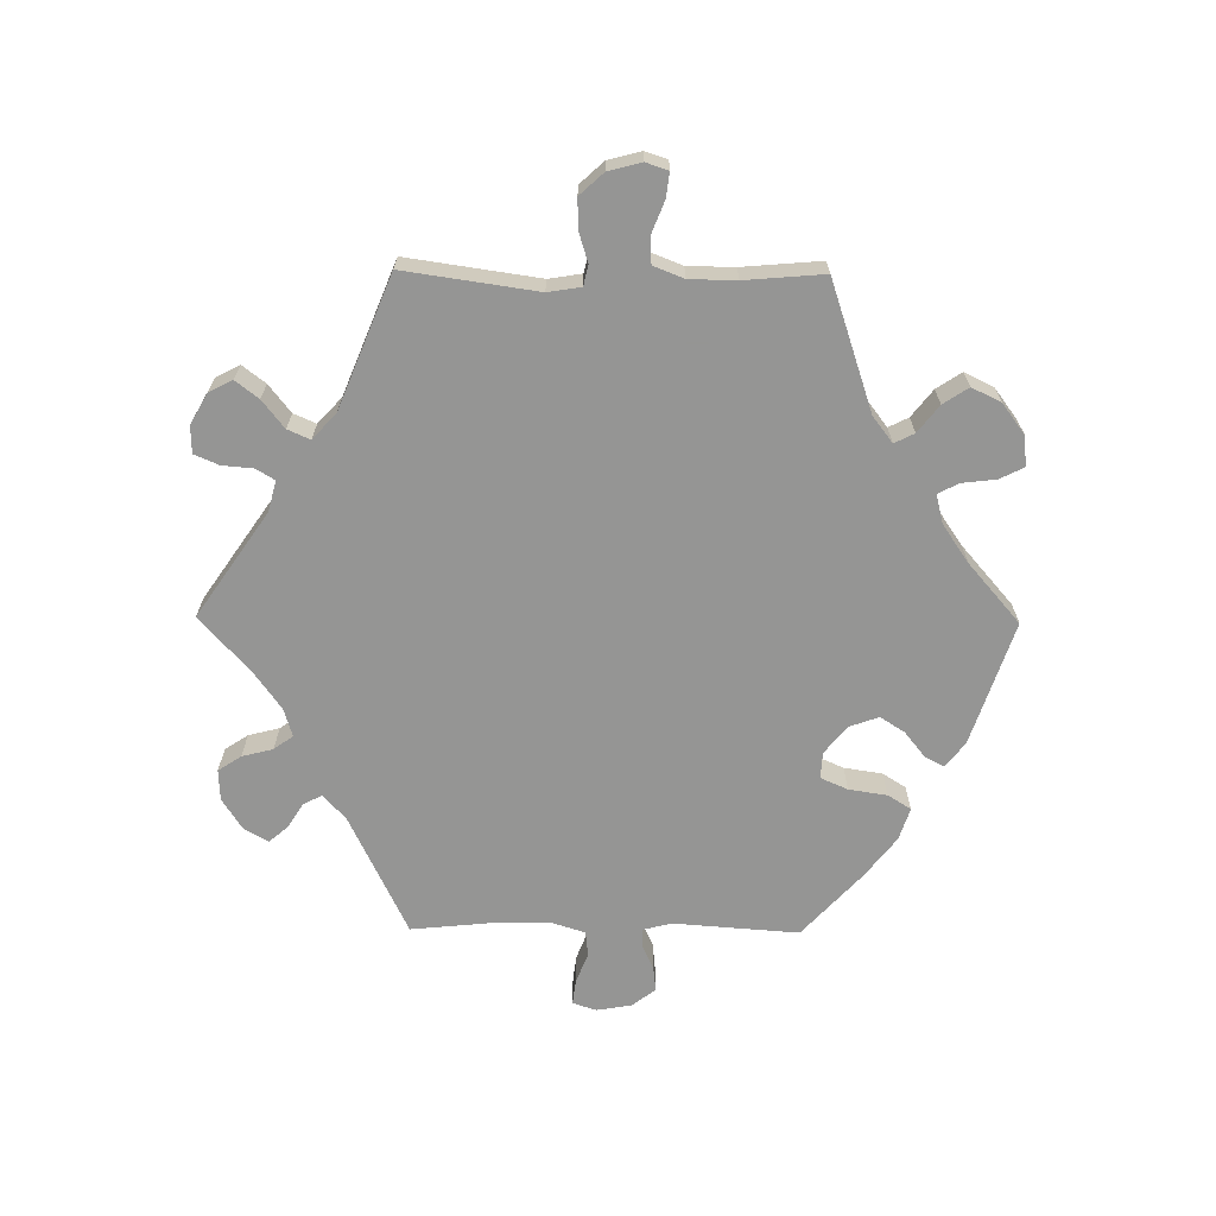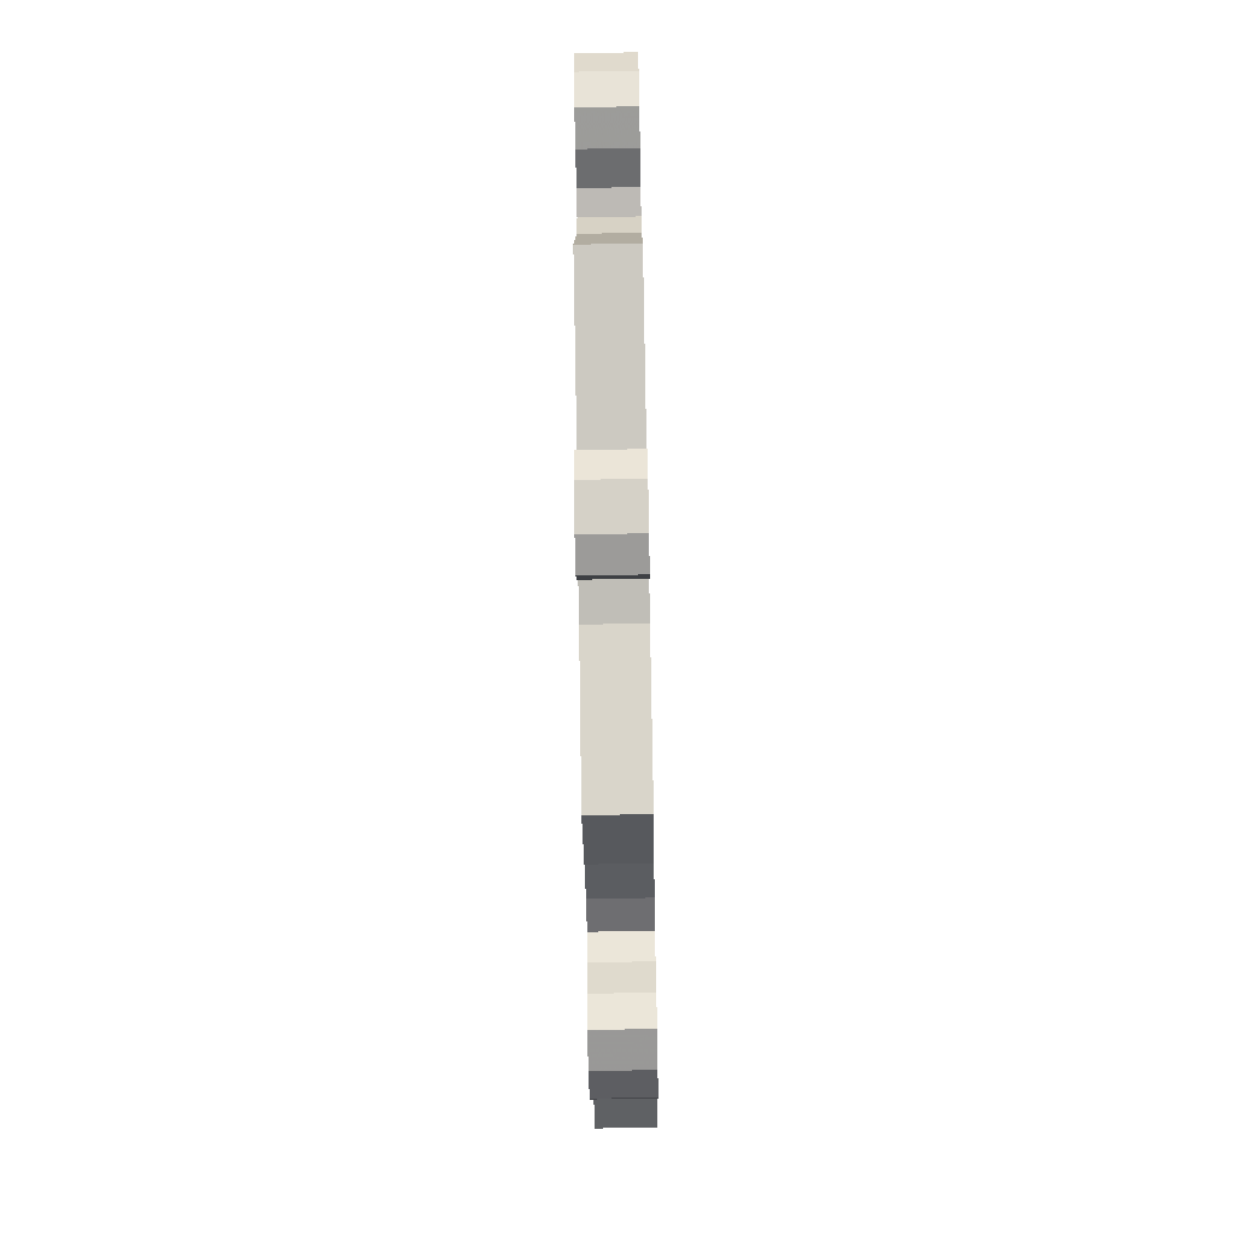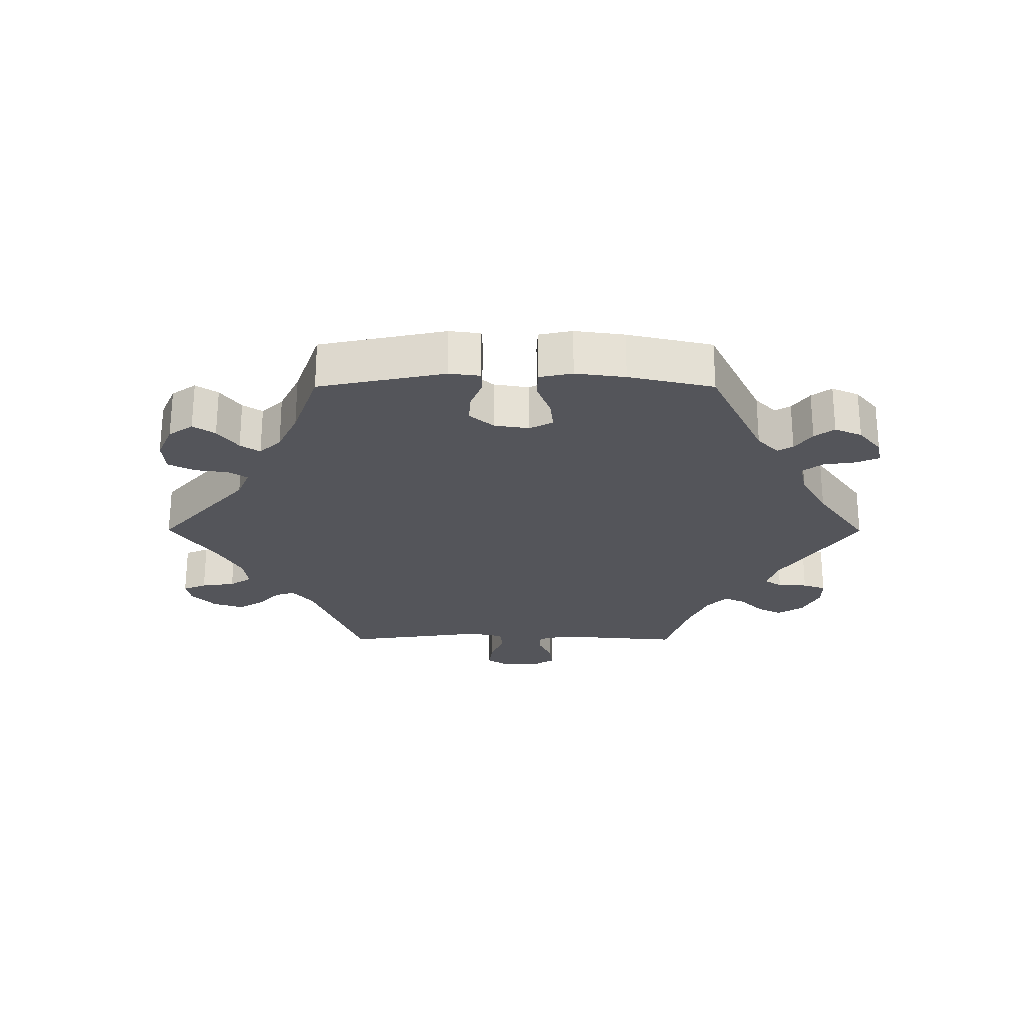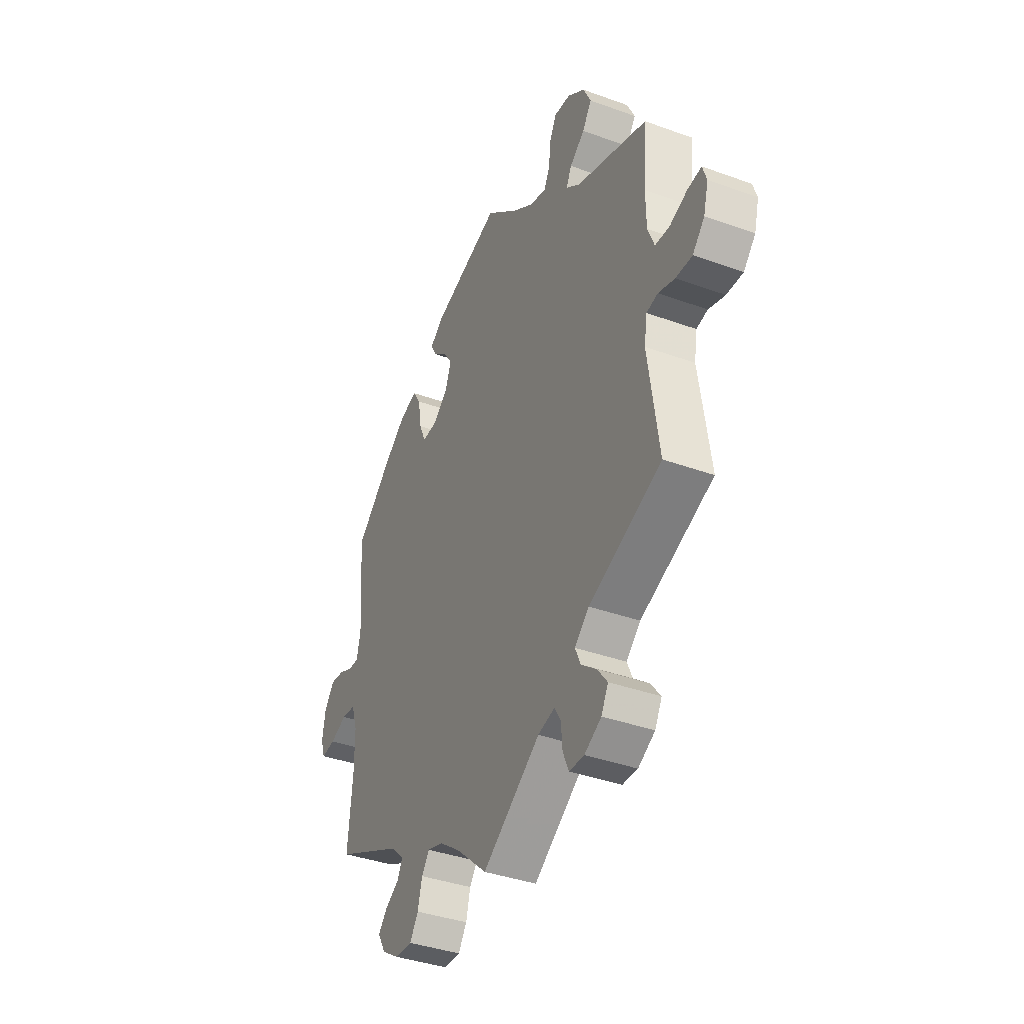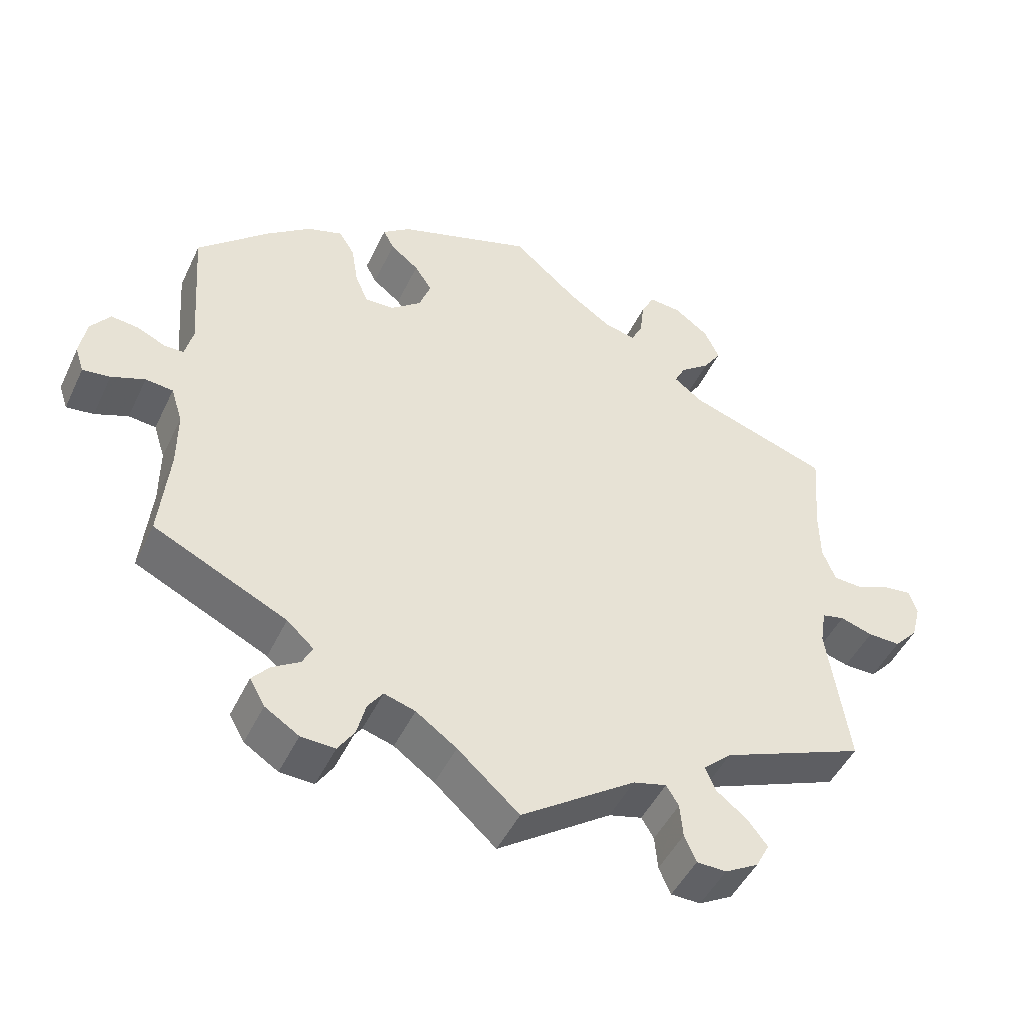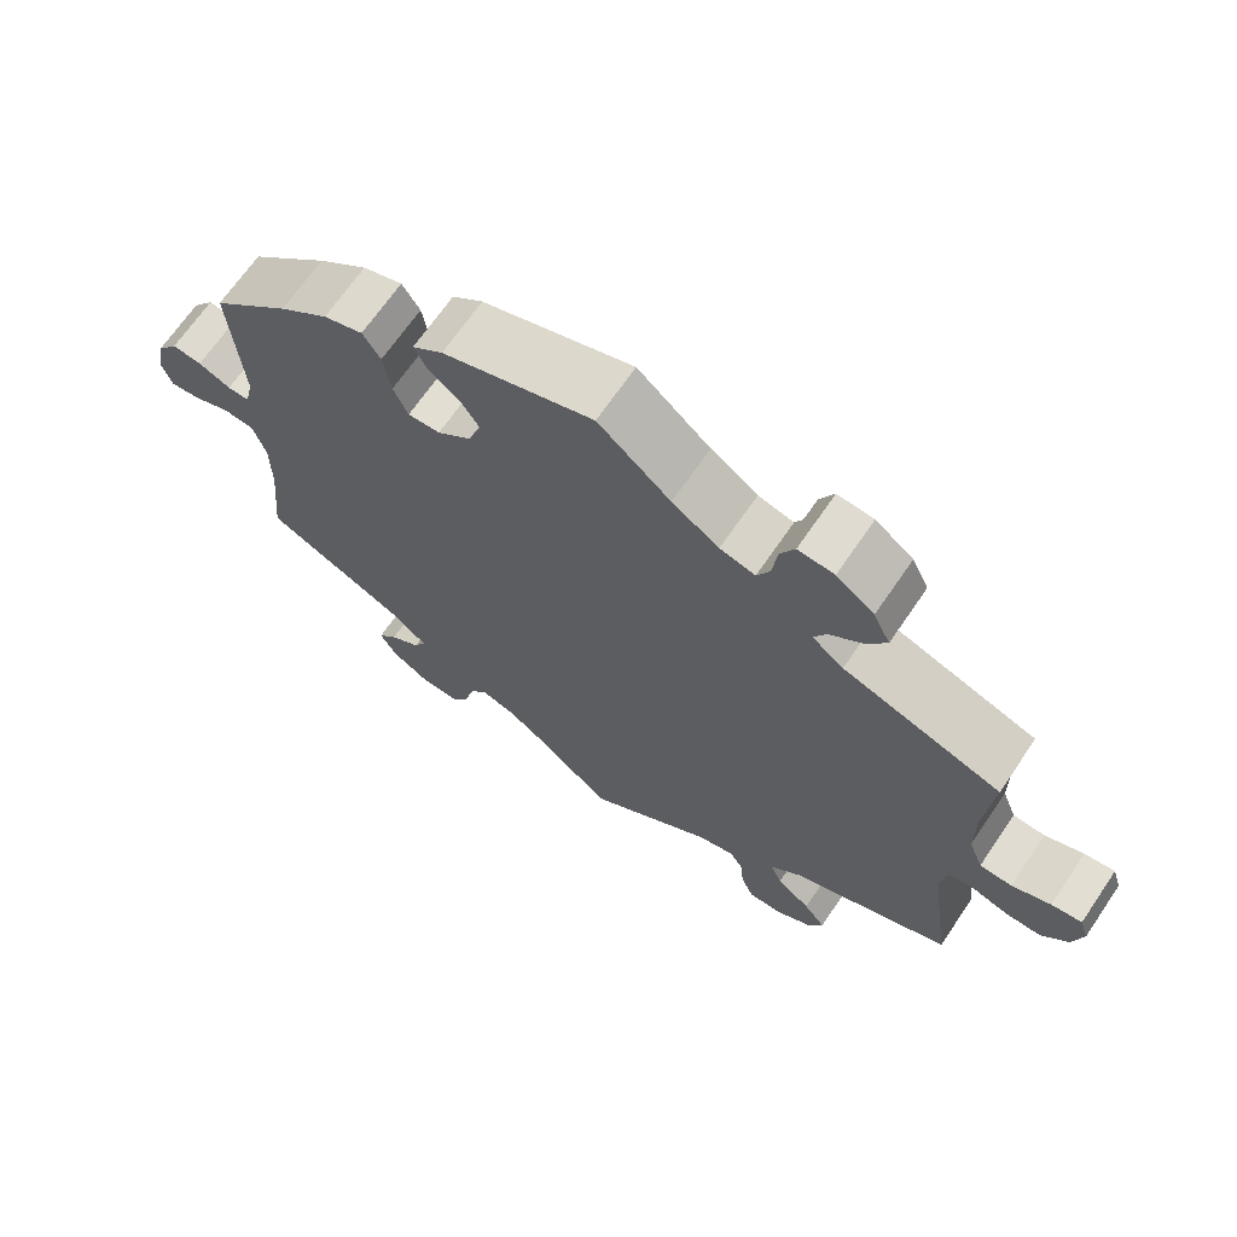
<metadata>
{"format":"obj","ext":"obj","renderer":"f3d","projection":"perspective","resolution":1024,"background":"white","views":[{"elev":-67.4,"azim":-90.6,"up":"+Y"},{"elev":-71.2,"azim":-88.9,"up":"+Z"},{"elev":-25.0,"azim":29.8,"up":"+Y"},{"elev":-38.3,"azim":-114.7,"up":"+Z"},{"elev":-47.4,"azim":155.4,"up":"+Z"},{"elev":68.0,"azim":-145.7,"up":"+Z"}]}
</metadata>
<code>
v 0.317 0.07 -0.377
v 0.28 0.07 -0.411
v 0.294 0.07 -0.439
v 0.332 0.07 -0.463
v 0.356 0.07 -0.491
v 0.335 0.07 -0.528
v 0.288 0.07 -0.558
v 0.241 0.07 -0.56
v 0.218 0.07 -0.525
v 0.206 0.07 -0.478
v 0.185 0.07 -0.449
v 0.142 0.07 -0.462
v 0.086 0.07 -0.502
v 0.001 0.07 -0.578
v -0.157 0.07 -0.469
v -0.203 0.07 -0.457
v -0.22 0.07 -0.485
v -0.224 0.07 -0.532
v -0.24 0.07 -0.569
v -0.281 0.07 -0.57
v -0.327 0.07 -0.544
v -0.346 0.07 -0.508
v -0.319 0.07 -0.473
v -0.277 0.07 -0.44
v -0.262 0.07 -0.406
v -0.301 0.07 -0.37
v -0.5 0.07 -0.289
v -0.471 0.07 -0.088
v -0.479 0.07 -0.038
v -0.51 0.07 -0.031
v -0.555 0.07 -0.045
v -0.6 0.07 -0.046
v -0.633 0.07 -0.01
v -0.646 0.07 0.04
v -0.635 0.07 0.074
v -0.597 0.07 0.069
v -0.549 0.07 0.05
v -0.509 0.07 0.052
v -0.491 0.07 0.098
v -0.49 0.07 0.169
v -0.5 0.07 0.289
v -0.304 0.07 0.355
v -0.265 0.07 0.385
v -0.28 0.07 0.415
v -0.321 0.07 0.447
v -0.346 0.07 0.485
v -0.325 0.07 0.529
v -0.278 0.07 0.564
v -0.233 0.07 0.568
v -0.215 0.07 0.532
v -0.209 0.07 0.481
v -0.193 0.07 0.449
v -0.149 0.07 0.46
v -0.091 0.07 0.5
v -0.001 0.07 0.578
v 0.186 0.07 0.516
v 0.224 0.07 0.487
v 0.209 0.07 0.458
v 0.17 0.07 0.427
v 0.146 0.07 0.39
v 0.162 0.07 0.345
v 0.204 0.07 0.311
v 0.244 0.07 0.309
v 0.262 0.07 0.35
v 0.271 0.07 0.408
v 0.293 0.07 0.443
v 0.342 0.07 0.427
v 0.403 0.07 0.38
v 0.501 0.07 0.29
v 0.487 0.07 0.101
v 0.498 0.07 0.056
v 0.525 0.07 0.056
v 0.565 0.07 0.074
v 0.602 0.07 0.078
v 0.629 0.07 0.042
v 0.638 0.07 -0.011
v 0.626 0.07 -0.047
v 0.588 0.07 -0.042
v 0.542 0.07 -0.024
v 0.504 0.07 -0.028
v 0.488 0.07 -0.078
v 0.488 0.07 -0.158
v 0.501 0.07 -0.289
v 0.317 0 -0.377
v 0.28 0 -0.411
v 0.294 0 -0.439
v 0.332 0 -0.463
v 0.356 0 -0.491
v 0.335 0 -0.528
v 0.288 0 -0.558
v 0.241 0 -0.56
v 0.218 0 -0.525
v 0.206 0 -0.478
v 0.185 0 -0.449
v 0.142 0 -0.462
v 0.086 0 -0.502
v 0.001 0 -0.578
v -0.157 0 -0.469
v -0.203 0 -0.457
v -0.22 0 -0.485
v -0.224 0 -0.532
v -0.24 0 -0.569
v -0.281 0 -0.57
v -0.327 0 -0.544
v -0.346 0 -0.508
v -0.319 0 -0.473
v -0.277 0 -0.44
v -0.262 0 -0.406
v -0.301 0 -0.37
v -0.5 0 -0.289
v -0.471 0 -0.088
v -0.479 0 -0.038
v -0.51 0 -0.031
v -0.555 0 -0.045
v -0.6 0 -0.046
v -0.633 0 -0.01
v -0.646 0 0.04
v -0.635 0 0.074
v -0.597 0 0.069
v -0.549 0 0.05
v -0.509 0 0.052
v -0.491 0 0.098
v -0.49 0 0.169
v -0.5 0 0.289
v -0.304 0 0.355
v -0.265 0 0.385
v -0.28 0 0.415
v -0.321 0 0.447
v -0.346 0 0.485
v -0.325 0 0.529
v -0.278 0 0.564
v -0.233 0 0.568
v -0.215 0 0.532
v -0.209 0 0.481
v -0.193 0 0.449
v -0.149 0 0.46
v -0.091 0 0.5
v -0.001 0 0.578
v 0.186 0 0.516
v 0.224 0 0.487
v 0.209 0 0.458
v 0.17 0 0.427
v 0.146 0 0.39
v 0.162 0 0.345
v 0.204 0 0.311
v 0.244 0 0.309
v 0.262 0 0.35
v 0.271 0 0.408
v 0.293 0 0.443
v 0.342 0 0.427
v 0.403 0 0.38
v 0.501 0 0.29
v 0.487 0 0.101
v 0.498 0 0.056
v 0.525 0 0.056
v 0.565 0 0.074
v 0.602 0 0.078
v 0.629 0 0.042
v 0.638 0 -0.011
v 0.626 0 -0.047
v 0.588 0 -0.042
v 0.542 0 -0.024
v 0.504 0 -0.028
v 0.488 0 -0.078
v 0.488 0 -0.158
v 0.501 0 -0.289
f 82 83 1
f 81 82 1 2
f 80 81 2
f 76 77 78 79
f 76 79 80
f 75 76 80
f 72 73 74 75
f 71 72 75 80
f 70 71 80 2
f 68 69 70 2
f 64 65 66 67
f 63 64 67 68
f 56 57 58 59
f 54 55 56 59
f 53 54 59 60
f 52 53 60 61
f 48 49 50 51
f 48 51 52
f 47 48 52
f 44 45 46 47
f 43 44 47 52
f 40 41 42
f 39 40 42 43
f 38 39 43 52
f 34 35 36 37
f 34 37 38
f 33 34 38
f 30 31 32 33
f 30 33 38
f 29 30 38 52
f 26 27 28
f 25 26 28 29
f 21 22 23 24
f 19 20 21 24
f 17 18 19 24
f 16 17 24 25
f 15 16 25 29
f 13 14 15 29
f 7 8 9 10
f 7 10 11
f 6 7 11
f 3 4 5 6
f 2 3 6 11
f 63 68 2 11
f 29 52 61 62
f 12 13 29 62
f 11 12 62 63
f 84 166 165
f 85 84 165 164
f 85 164 163
f 162 161 160 159
f 163 162 159
f 163 159 158
f 158 157 156 155
f 163 158 155 154
f 85 163 154 153
f 85 153 152 151
f 150 149 148 147
f 151 150 147 146
f 142 141 140 139
f 142 139 138 137
f 143 142 137 136
f 144 143 136 135
f 134 133 132 131
f 135 134 131
f 135 131 130
f 130 129 128 127
f 135 130 127 126
f 125 124 123
f 126 125 123 122
f 135 126 122 121
f 120 119 118 117
f 121 120 117
f 121 117 116
f 116 115 114 113
f 121 116 113
f 135 121 113 112
f 111 110 109
f 112 111 109 108
f 107 106 105 104
f 107 104 103 102
f 107 102 101 100
f 108 107 100 99
f 112 108 99 98
f 112 98 97 96
f 93 92 91 90
f 94 93 90
f 94 90 89
f 89 88 87 86
f 94 89 86 85
f 94 85 151 146
f 145 144 135 112
f 145 112 96 95
f 146 145 95 94
f 1 84 85 2
f 2 85 86 3
f 3 86 87 4
f 4 87 88 5
f 5 88 89 6
f 6 89 90 7
f 7 90 91 8
f 8 91 92 9
f 9 92 93 10
f 10 93 94 11
f 11 94 95 12
f 12 95 96 13
f 13 96 97 14
f 14 97 98 15
f 15 98 99 16
f 16 99 100 17
f 17 100 101 18
f 18 101 102 19
f 19 102 103 20
f 20 103 104 21
f 21 104 105 22
f 22 105 106 23
f 23 106 107 24
f 24 107 108 25
f 25 108 109 26
f 26 109 110 27
f 27 110 111 28
f 28 111 112 29
f 29 112 113 30
f 30 113 114 31
f 31 114 115 32
f 32 115 116 33
f 33 116 117 34
f 34 117 118 35
f 35 118 119 36
f 36 119 120 37
f 37 120 121 38
f 38 121 122 39
f 39 122 123 40
f 40 123 124 41
f 41 124 125 42
f 42 125 126 43
f 43 126 127 44
f 44 127 128 45
f 45 128 129 46
f 46 129 130 47
f 47 130 131 48
f 48 131 132 49
f 49 132 133 50
f 50 133 134 51
f 51 134 135 52
f 52 135 136 53
f 53 136 137 54
f 54 137 138 55
f 55 138 139 56
f 56 139 140 57
f 57 140 141 58
f 58 141 142 59
f 59 142 143 60
f 60 143 144 61
f 61 144 145 62
f 62 145 146 63
f 63 146 147 64
f 64 147 148 65
f 65 148 149 66
f 66 149 150 67
f 67 150 151 68
f 68 151 152 69
f 69 152 153 70
f 70 153 154 71
f 71 154 155 72
f 72 155 156 73
f 73 156 157 74
f 74 157 158 75
f 75 158 159 76
f 76 159 160 77
f 77 160 161 78
f 78 161 162 79
f 79 162 163 80
f 80 163 164 81
f 81 164 165 82
f 82 165 166 83
f 83 166 84 1

</code>
